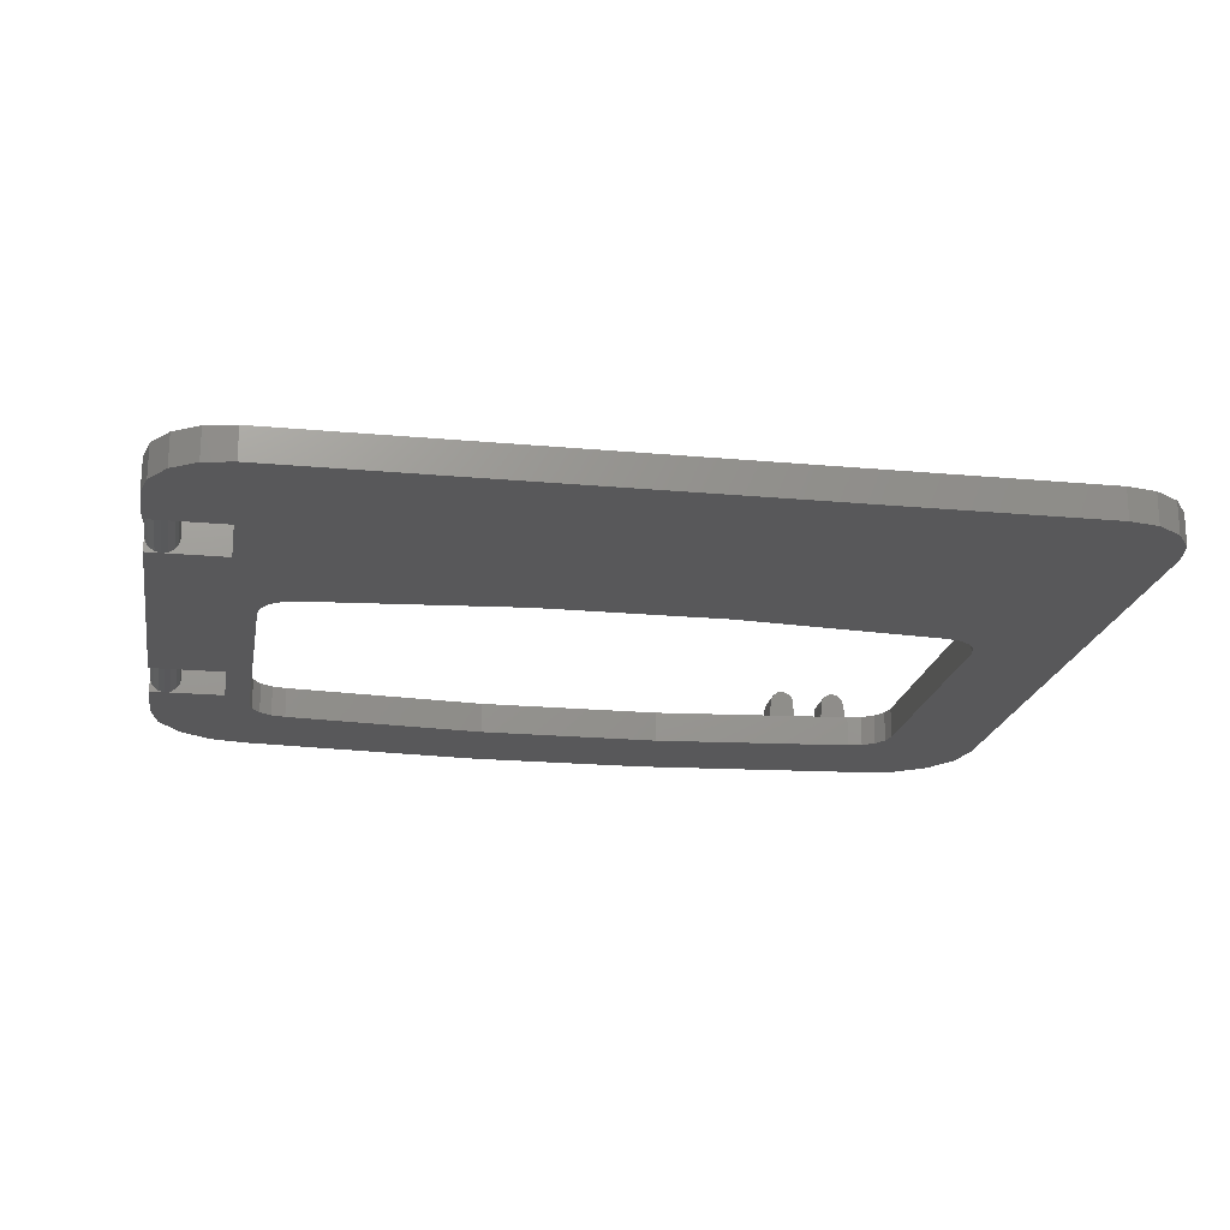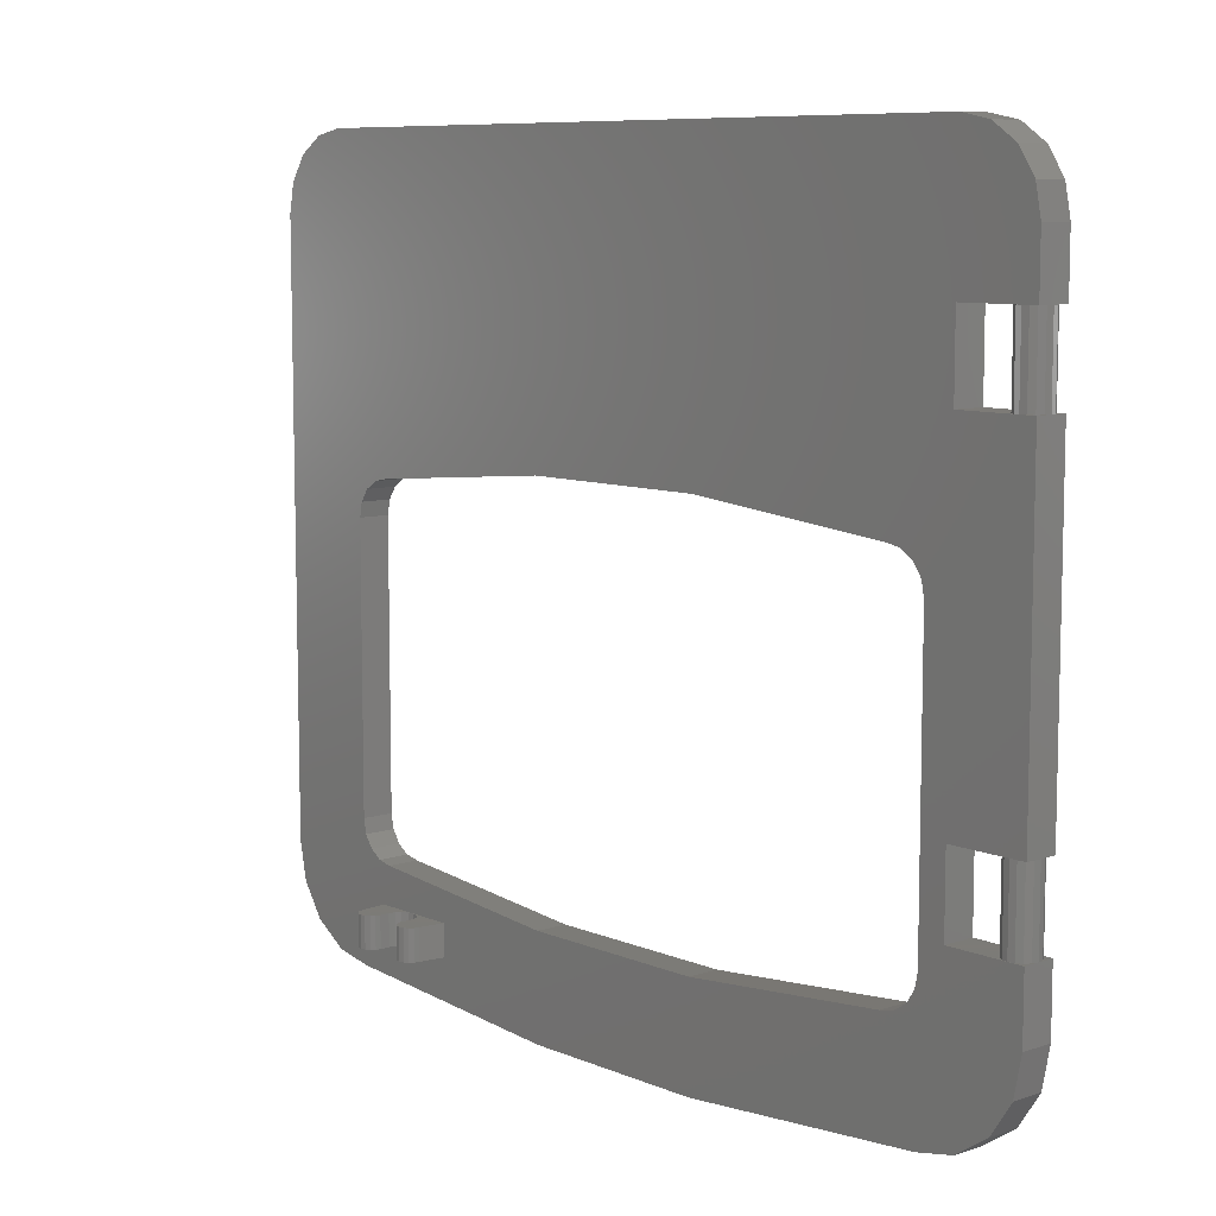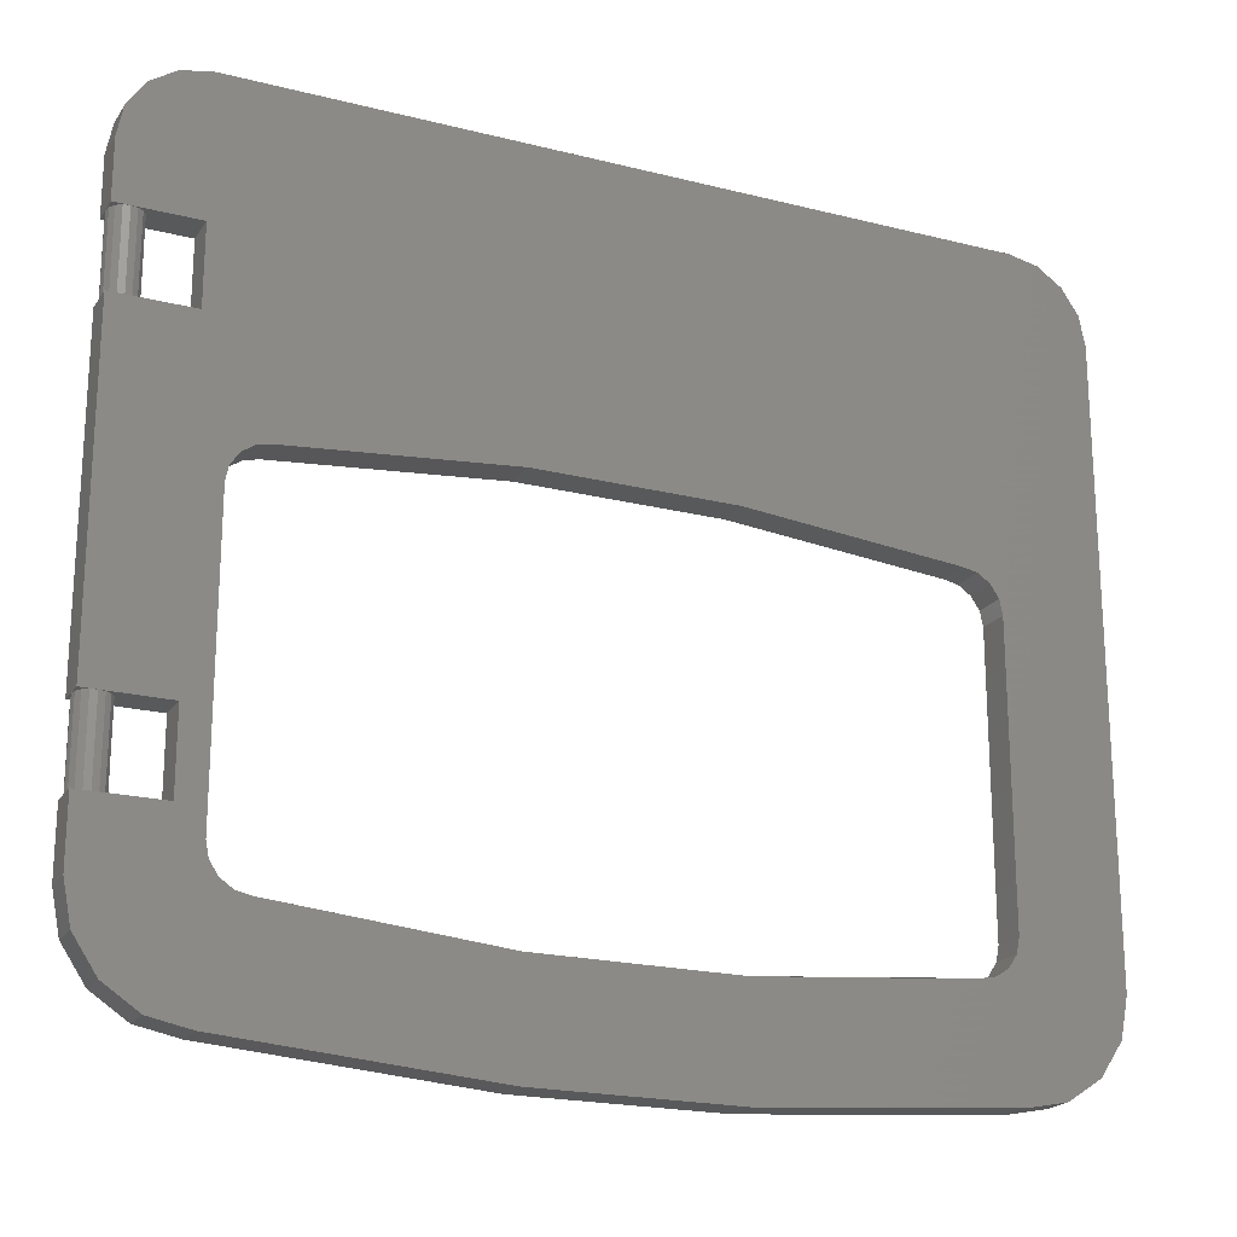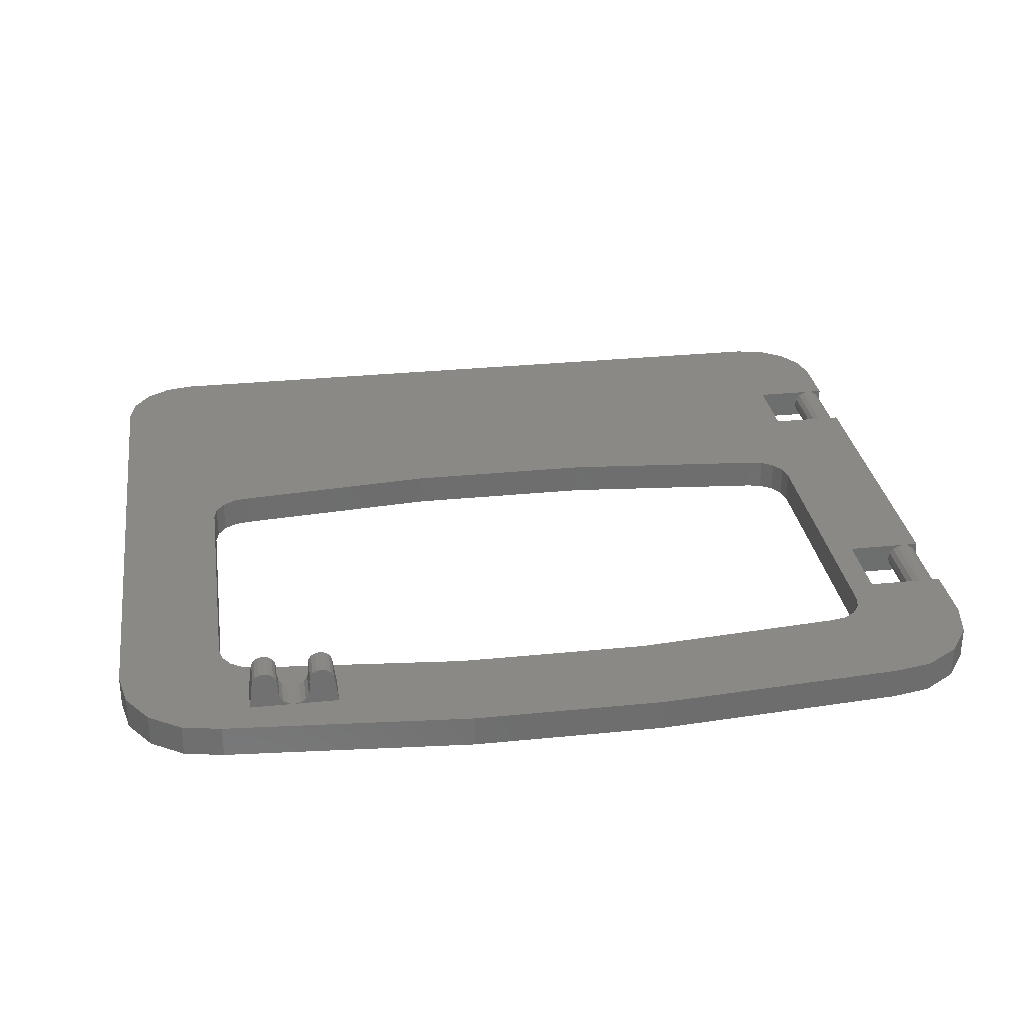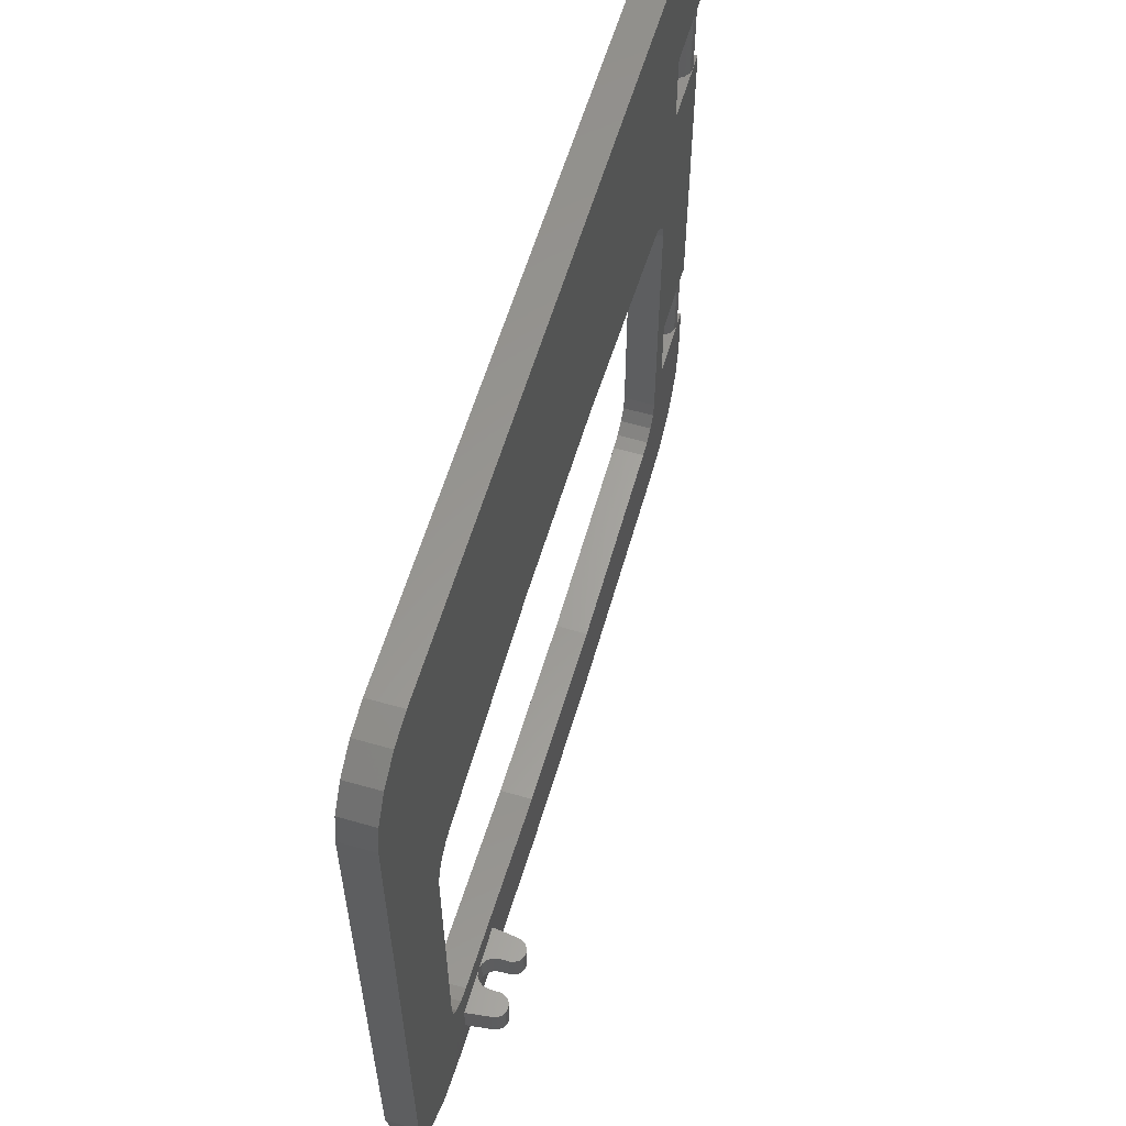
<metadata>
{"format":"stl","ext":"stl","renderer":"f3d","projection":"perspective","resolution":1024,"background":"white","views":[{"elev":-19.9,"azim":170.3,"up":"+Z"},{"elev":8.5,"azim":48.4,"up":"+Y"},{"elev":-20.5,"azim":155.3,"up":"+Y"},{"elev":29.9,"azim":-8.4,"up":"+Z"},{"elev":59.1,"azim":-73.6,"up":"+Y"}]}
</metadata>
<code>
# stl→obj: 261 verts, 404 faces
v -4.84 1 0.1
v -4.84 0.36 0.1
v -4.6 1 0.1
v -0.76 1 0.1
v -0.52 0.36 0.1
v -0.52 1 0.1
v -0.52 1 -0.1
v -0.52 0.36 -0.1
v -0.76 1 -0.1
v -4.6 1 -0.1
v -4.84 0.36 -0.1
v -4.84 1 -0.1
v -0.36 4.72 0.1
v 0.12 4.72 0.1
v 0.08346 4.904 0.1
v -0.02059 5.059 0.1
v -0.1763 5.163 0.1
v -0.36 5.2 0.1
v -5 5.2 0.1
v -5.184 5.163 0.1
v -5 4.72 0.1
v -5.339 5.059 0.1
v -5.443 4.904 0.1
v -5.48 4.72 0.1
v -5.48 4.72 -0.1
v -5.443 4.904 -0.1
v -5 4.72 -0.1
v -5.339 5.059 -0.1
v -5.184 5.163 -0.1
v -5 5.2 -0.1
v -0.36 4.72 -0.1
v -0.36 5.2 -0.1
v -0.1763 5.163 -0.1
v -0.02059 5.059 -0.1
v 0.08346 4.904 -0.1
v 0.12 4.72 -0.1
v 0.12 1 -0.1
v 0.07128 0.7551 -0.1
v -0.06745 0.5475 -0.1
v -0.2751 0.4087 -0.1
v -5.085 0.4087 -0.1
v -5.293 0.5475 -0.1
v -5.431 0.7551 -0.1
v -5.48 1 -0.1
v -5.48 1 0.1
v -5.431 0.7551 0.1
v -5.293 0.5475 0.1
v -5.085 0.4087 0.1
v -0.2751 0.4087 0.1
v -0.06745 0.5475 0.1
v 0.07128 0.7551 0.1
v 0.12 1 0.1
v -4.692 1.018 0.1
v -4.77 1.07 0.1
v -4.822 1.148 0.1
v -4.84 1.24 0.1
v -0.52 1.24 0.1
v -0.5383 1.148 0.1
v -0.5903 1.07 0.1
v -0.6682 1.018 0.1
v -0.6682 1.018 -0.1
v -0.5903 1.07 -0.1
v -0.5383 1.148 -0.1
v -0.52 1.24 -0.1
v -4.84 1.24 -0.1
v -4.822 1.148 -0.1
v -4.77 1.07 -0.1
v -4.692 1.018 -0.1
v -4.84 3.24 0.1
v -4.84 3 0.1
v -4.822 3.092 0.1
v -4.77 3.17 0.1
v -4.692 3.222 0.1
v -4.6 3.24 0.1
v -0.76 3.24 0.1
v -0.6682 3.222 0.1
v -0.52 3.24 0.1
v -0.5903 3.17 0.1
v -0.5383 3.092 0.1
v -0.52 3 0.1
v -0.52 3.24 -0.1
v -0.52 3 -0.1
v -0.5383 3.092 -0.1
v -0.5903 3.17 -0.1
v -0.6682 3.222 -0.1
v -0.76 3.24 -0.1
v -4.6 3.24 -0.1
v -4.692 3.222 -0.1
v -4.84 3.24 -0.1
v -4.77 3.17 -0.1
v -4.822 3.092 -0.1
v -4.84 3 -0.1
v -4.28 0.76 0.26
v -4.274 0.76 0.2906
v -4.2 0.76 0.26
v -4.257 0.76 0.3166
v -4.231 0.76 0.3339
v -4.2 0.76 0.34
v -4.169 0.76 0.3339
v -4.143 0.76 0.3166
v -4.126 0.76 0.2906
v -4.12 0.76 0.26
v -4.12 0.56 0.26
v -4.126 0.56 0.2906
v -4.2 0.56 0.26
v -4.143 0.56 0.3166
v -4.169 0.56 0.3339
v -4.2 0.56 0.34
v -4.231 0.56 0.3339
v -4.257 0.56 0.3166
v -4.274 0.56 0.2906
v -4.28 0.56 0.26
v -4.48 0.56 0.26
v -4.486 0.56 0.2906
v -4.56 0.56 0.26
v -4.503 0.56 0.3166
v -4.529 0.56 0.3339
v -4.56 0.56 0.34
v -4.591 0.56 0.3339
v -4.617 0.56 0.3166
v -4.634 0.56 0.2906
v -4.64 0.56 0.26
v -4.64 0.76 0.26
v -4.634 0.76 0.2906
v -4.56 0.76 0.26
v -4.617 0.76 0.3166
v -4.591 0.76 0.3339
v -4.56 0.76 0.34
v -4.529 0.76 0.3339
v -4.503 0.76 0.3166
v -4.486 0.76 0.2906
v -4.48 0.76 0.26
v -4.38 0.76 0.1
v -4.342 0.76 0.1076
v -4.28 0.76 0.1
v -4.309 0.76 0.1293
v -4.288 0.76 0.1617
v -4.28 0.76 0.2
v -4.48 0.76 0.2
v -4.472 0.76 0.1617
v -4.48 0.76 0.1
v -4.451 0.76 0.1293
v -4.418 0.76 0.1076
v -4.38 0.56 0.1
v -4.418 0.56 0.1076
v -4.48 0.56 0.1
v -4.451 0.56 0.1293
v -4.472 0.56 0.1617
v -4.48 0.56 0.2
v -4.28 0.56 0.2
v -4.288 0.56 0.1617
v -4.28 0.56 0.1
v -4.309 0.56 0.1293
v -4.342 0.56 0.1076
v 0.12 1.88 -0.1
v 0.12 3.88 -0.1
v 0.12 3.88 0.1
v 0.12 1.88 0.1
v 0.12 1.4 -0.1
v 0.12 1.4 0.1
v -0.36 1.4 -0.1
v -0.36 1.88 -0.1
v -0.36 1.88 0.1
v -0.36 1.4 0.1
v 0.12 4.36 -0.1
v 0.12 4.36 0.1
v -0.36 3.88 -0.1
v -0.36 4.36 -0.1
v -0.36 4.36 0.1
v -0.36 3.88 0.1
v -3.28 0.88 -0.1
v -2.08 0.88 -0.1
v -2.08 0.24 -0.1
v -3.28 0.24 -0.1
v -2.08 0.88 0.1
v -3.28 0.88 0.1
v -3.28 0.24 0.1
v -2.08 0.24 0.1
v -0.52 1.4 -0.1
v -0.52 1.88 -0.1
v -0.52 3.88 -0.1
v -5.48 4.36 -0.1
v -5.48 3.88 -0.1
v -2.08 3.36 -0.1
v -3.28 3.36 -0.1
v -4.64 1 -0.1
v -0.52 1.4 0.1
v -0.52 1.88 0.1
v -0.52 3.88 0.1
v -5.48 4.36 0.1
v -5.48 3.88 0.1
v -3.28 3.36 0.1
v -2.08 3.36 0.1
v -4.1 0.76 0.1
v -4.1 0.56 0.1
v -4.66 0.76 0.1
v -4.66 0.56 0.1
v 0.02 1.88 0.1
v 0.02 1.4 0.1
v 0.05827 1.4 0.09239
v 0.05827 1.88 0.09239
v 0.09071 1.4 0.07071
v 0.09071 1.88 0.07071
v 0.1124 1.4 0.03827
v 0.1124 1.88 0.03827
v 0.12 1.4 0
v 0.12 1.88 0
v 0.1124 1.4 -0.03827
v 0.1124 1.88 -0.03827
v 0.09071 1.4 -0.07071
v 0.09071 1.88 -0.07071
v 0.05827 1.4 -0.09239
v 0.05827 1.88 -0.09239
v 0.02 1.4 -0.1
v 0.02 1.88 -0.1
v -0.01827 1.4 -0.09239
v -0.01827 1.88 -0.09239
v -0.05071 1.4 -0.07071
v -0.05071 1.88 -0.07071
v -0.07239 1.4 -0.03827
v -0.07239 1.88 -0.03827
v -0.08 1.4 -0
v -0.08 1.88 -0
v -0.07239 1.4 0.03827
v -0.07239 1.88 0.03827
v -0.05071 1.4 0.07071
v -0.05071 1.88 0.07071
v -0.01827 1.4 0.09239
v -0.01827 1.88 0.09239
v 0.02 4.36 0.1
v 0.02 3.88 0.1
v 0.05827 3.88 0.09239
v 0.05827 4.36 0.09239
v 0.09071 3.88 0.07071
v 0.09071 4.36 0.07071
v 0.1124 3.88 0.03827
v 0.1124 4.36 0.03827
v 0.12 3.88 0
v 0.12 4.36 0
v 0.1124 3.88 -0.03827
v 0.1124 4.36 -0.03827
v 0.09071 3.88 -0.07071
v 0.09071 4.36 -0.07071
v 0.05827 3.88 -0.09239
v 0.05827 4.36 -0.09239
v 0.02 3.88 -0.1
v 0.02 4.36 -0.1
v -0.01827 3.88 -0.09239
v -0.01827 4.36 -0.09239
v -0.05071 3.88 -0.07071
v -0.05071 4.36 -0.07071
v -0.07239 3.88 -0.03827
v -0.07239 4.36 -0.03827
v -0.08 3.88 -0
v -0.08 4.36 -0
v -0.07239 3.88 0.03827
v -0.07239 4.36 0.03827
v -0.05071 3.88 0.07071
v -0.05071 4.36 0.07071
v -0.01827 3.88 0.09239
v -0.01827 4.36 0.09239
f 1 2 3
f 4 5 6
f 7 8 9
f 10 11 12
f 13 14 15
f 13 15 16
f 13 16 17
f 13 17 18
f 19 20 21
f 20 22 21
f 22 23 21
f 23 24 21
f 25 26 27
f 26 28 27
f 28 29 27
f 29 30 27
f 31 32 33
f 31 33 34
f 31 34 35
f 31 35 36
f 37 38 7
f 38 39 7
f 39 40 7
f 40 8 7
f 12 11 41
f 12 41 42
f 12 42 43
f 12 43 44
f 45 46 1
f 46 47 1
f 47 48 1
f 48 2 1
f 6 5 49
f 6 49 50
f 6 50 51
f 6 51 52
f 3 53 1
f 53 54 1
f 54 55 1
f 55 56 1
f 6 57 58
f 6 58 59
f 6 59 60
f 6 60 4
f 9 61 7
f 61 62 7
f 62 63 7
f 63 64 7
f 12 65 66
f 12 66 67
f 12 67 68
f 12 68 10
f 69 70 71
f 69 71 72
f 69 72 73
f 69 73 74
f 75 76 77
f 76 78 77
f 78 79 77
f 79 80 77
f 81 82 83
f 81 83 84
f 81 84 85
f 81 85 86
f 87 88 89
f 88 90 89
f 90 91 89
f 91 92 89
f 93 94 95
f 94 96 95
f 96 97 95
f 97 98 95
f 98 99 95
f 99 100 95
f 100 101 95
f 101 102 95
f 103 104 105
f 104 106 105
f 106 107 105
f 107 108 105
f 108 109 105
f 109 110 105
f 110 111 105
f 111 112 105
f 113 114 115
f 114 116 115
f 116 117 115
f 117 118 115
f 118 119 115
f 119 120 115
f 120 121 115
f 121 122 115
f 123 124 125
f 124 126 125
f 126 127 125
f 127 128 125
f 128 129 125
f 129 130 125
f 130 131 125
f 131 132 125
f 133 134 135
f 134 136 135
f 136 137 135
f 137 138 135
f 139 140 141
f 140 142 141
f 142 143 141
f 143 133 141
f 144 145 146
f 145 147 146
f 147 148 146
f 148 149 146
f 150 151 152
f 151 153 152
f 153 154 152
f 154 144 152
f 19 18 32
f 19 32 30
f 155 156 157
f 155 157 158
f 37 159 160
f 37 160 52
f 161 162 163
f 161 163 164
f 164 160 159
f 164 159 161
f 162 155 158
f 162 158 163
f 165 36 14
f 165 14 166
f 167 168 169
f 167 169 170
f 170 157 156
f 170 156 167
f 168 165 166
f 168 166 169
f 80 82 64
f 80 64 57
f 65 92 70
f 65 70 56
f 24 25 44
f 24 44 45
f 171 172 173
f 171 173 174
f 175 176 177
f 175 177 178
f 179 159 37
f 179 37 7
f 180 162 161
f 180 161 179
f 181 156 155
f 181 155 180
f 182 168 167
f 182 167 183
f 183 181 184
f 183 184 185
f 184 181 81
f 184 81 86
f 183 185 87
f 183 87 89
f 183 89 12
f 183 12 44
f 25 36 165
f 25 165 182
f 30 32 31
f 30 31 27
f 186 171 174
f 186 174 11
f 172 9 8
f 172 8 173
f 176 3 2
f 176 2 177
f 4 175 178
f 4 178 5
f 160 187 6
f 160 6 52
f 163 188 187
f 163 187 164
f 157 189 188
f 157 188 158
f 169 190 191
f 169 191 170
f 189 191 192
f 189 192 193
f 189 193 75
f 189 75 77
f 191 69 74
f 191 74 192
f 191 45 1
f 191 1 69
f 14 24 190
f 14 190 166
f 18 19 21
f 18 21 13
f 174 173 178
f 174 178 177
f 175 172 171
f 175 171 176
f 185 184 193
f 185 193 192
f 11 174 177
f 11 177 2
f 176 171 10
f 176 10 3
f 178 173 8
f 178 8 5
f 9 172 175
f 9 175 4
f 193 184 86
f 193 86 75
f 87 185 192
f 87 192 74
f 194 135 93
f 194 93 102
f 103 112 152
f 103 152 195
f 141 196 123
f 141 123 132
f 113 122 197
f 113 197 146
f 139 132 113
f 139 113 149
f 150 112 93
f 150 93 138
f 196 197 122
f 196 122 123
f 195 194 102
f 195 102 103
f 14 36 35
f 14 35 15
f 15 35 34
f 15 34 16
f 16 34 33
f 16 33 17
f 17 33 32
f 17 32 18
f 19 30 29
f 19 29 20
f 20 29 28
f 20 28 22
f 22 28 26
f 22 26 23
f 23 26 25
f 23 25 24
f 5 8 40
f 5 40 49
f 49 40 39
f 49 39 50
f 50 39 38
f 50 38 51
f 51 38 37
f 51 37 52
f 45 44 43
f 45 43 46
f 46 43 42
f 46 42 47
f 47 42 41
f 47 41 48
f 48 41 11
f 48 11 2
f 3 10 68
f 3 68 53
f 53 68 67
f 53 67 54
f 54 67 66
f 54 66 55
f 55 66 65
f 55 65 56
f 57 64 63
f 57 63 58
f 58 63 62
f 58 62 59
f 59 62 61
f 59 61 60
f 60 61 9
f 60 9 4
f 70 92 91
f 70 91 71
f 71 91 90
f 71 90 72
f 72 90 88
f 72 88 73
f 73 88 87
f 73 87 74
f 82 80 79
f 82 79 83
f 83 79 78
f 83 78 84
f 84 78 76
f 84 76 85
f 85 76 75
f 85 75 86
f 198 199 200
f 198 200 201
f 201 200 202
f 201 202 203
f 203 202 204
f 203 204 205
f 205 204 206
f 205 206 207
f 207 206 208
f 207 208 209
f 209 208 210
f 209 210 211
f 211 210 212
f 211 212 213
f 213 212 214
f 213 214 215
f 215 214 216
f 215 216 217
f 217 216 218
f 217 218 219
f 219 218 220
f 219 220 221
f 221 220 222
f 221 222 223
f 223 222 224
f 223 224 225
f 225 224 226
f 225 226 227
f 227 226 228
f 227 228 229
f 229 228 199
f 229 199 198
f 230 231 232
f 230 232 233
f 233 232 234
f 233 234 235
f 235 234 236
f 235 236 237
f 237 236 238
f 237 238 239
f 239 238 240
f 239 240 241
f 241 240 242
f 241 242 243
f 243 242 244
f 243 244 245
f 245 244 246
f 245 246 247
f 247 246 248
f 247 248 249
f 249 248 250
f 249 250 251
f 251 250 252
f 251 252 253
f 253 252 254
f 253 254 255
f 255 254 256
f 255 256 257
f 257 256 258
f 257 258 259
f 259 258 260
f 259 260 261
f 261 260 231
f 261 231 230
f 139 149 148
f 139 148 140
f 140 148 147
f 140 147 142
f 142 147 145
f 142 145 143
f 143 145 144
f 143 144 133
f 133 144 154
f 133 154 134
f 134 154 153
f 134 153 136
f 136 153 151
f 136 151 137
f 137 151 150
f 137 150 138
f 93 112 111
f 93 111 94
f 94 111 110
f 94 110 96
f 96 110 109
f 96 109 97
f 97 109 108
f 97 108 98
f 98 108 107
f 98 107 99
f 99 107 106
f 99 106 100
f 100 106 104
f 100 104 101
f 101 104 103
f 101 103 102
f 123 122 121
f 123 121 124
f 124 121 120
f 124 120 126
f 126 120 119
f 126 119 127
f 127 119 118
f 127 118 128
f 128 118 117
f 128 117 129
f 129 117 116
f 129 116 130
f 130 116 114
f 130 114 131
f 131 114 113
f 131 113 132

</code>
